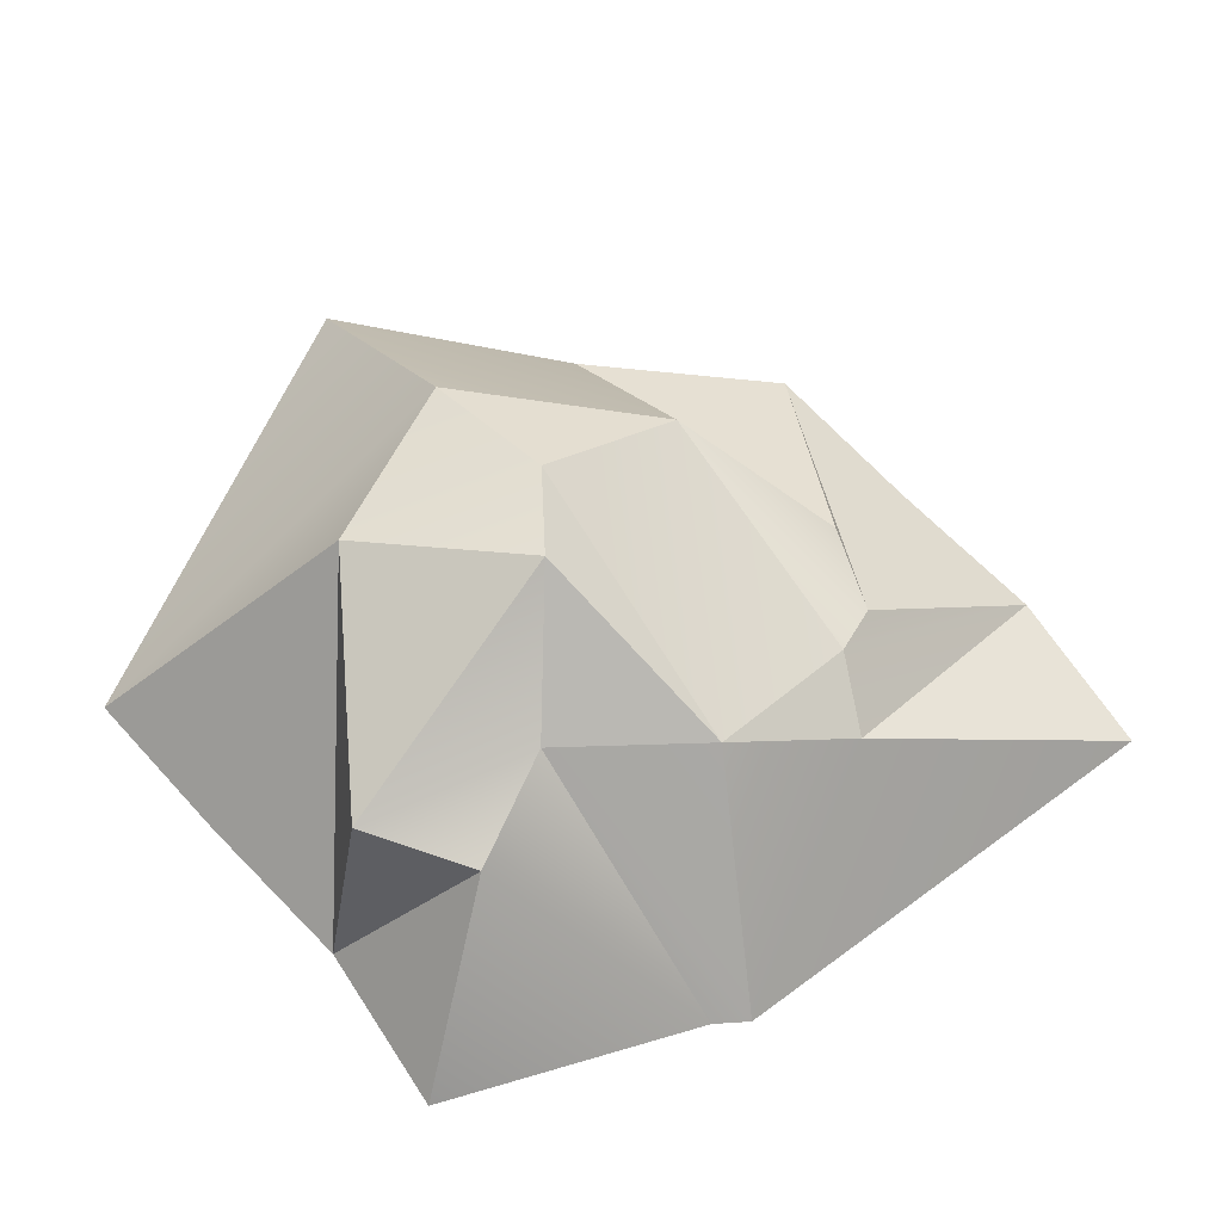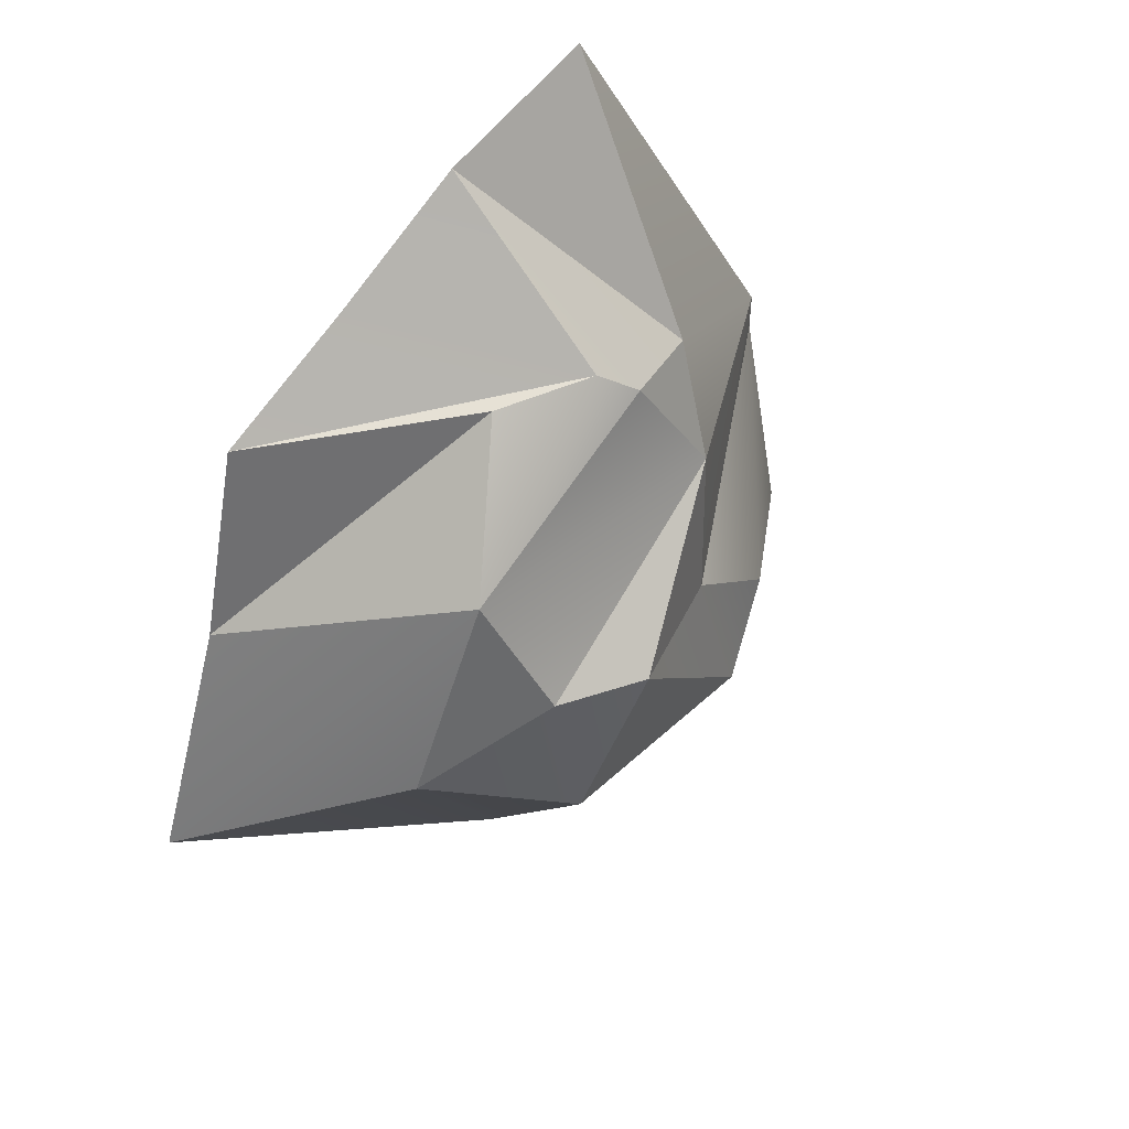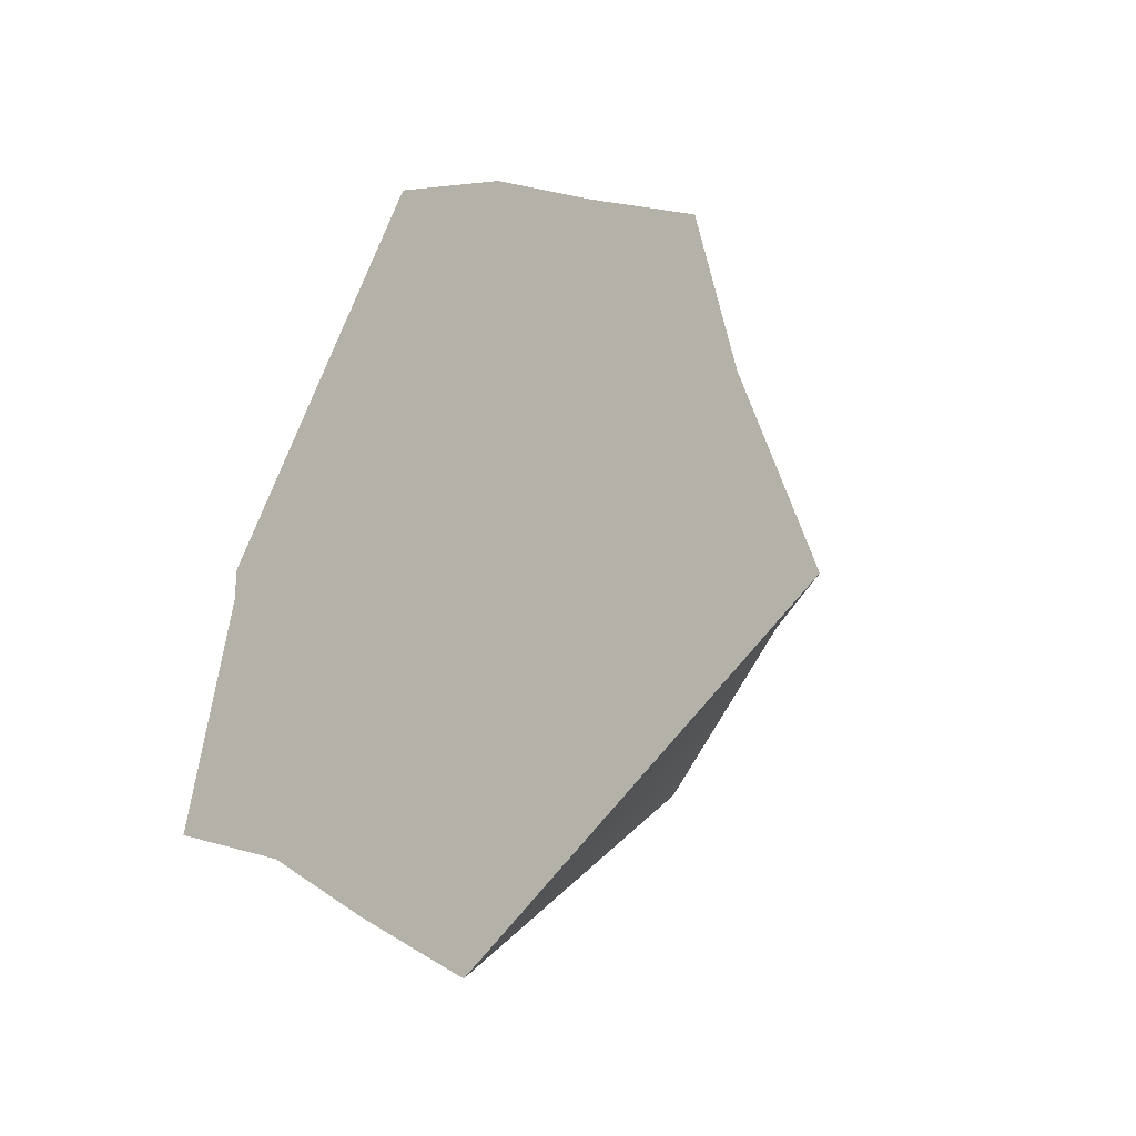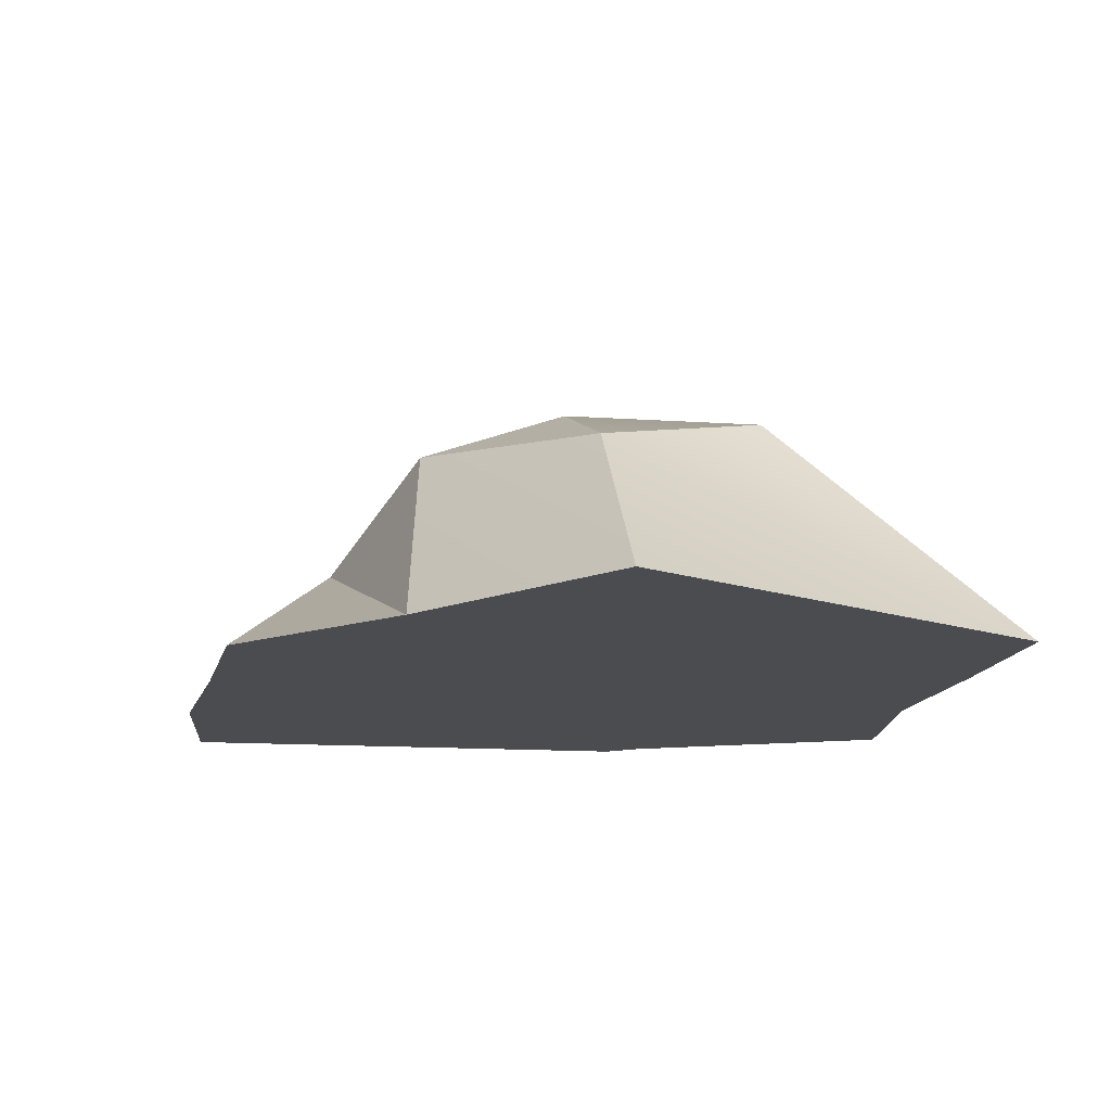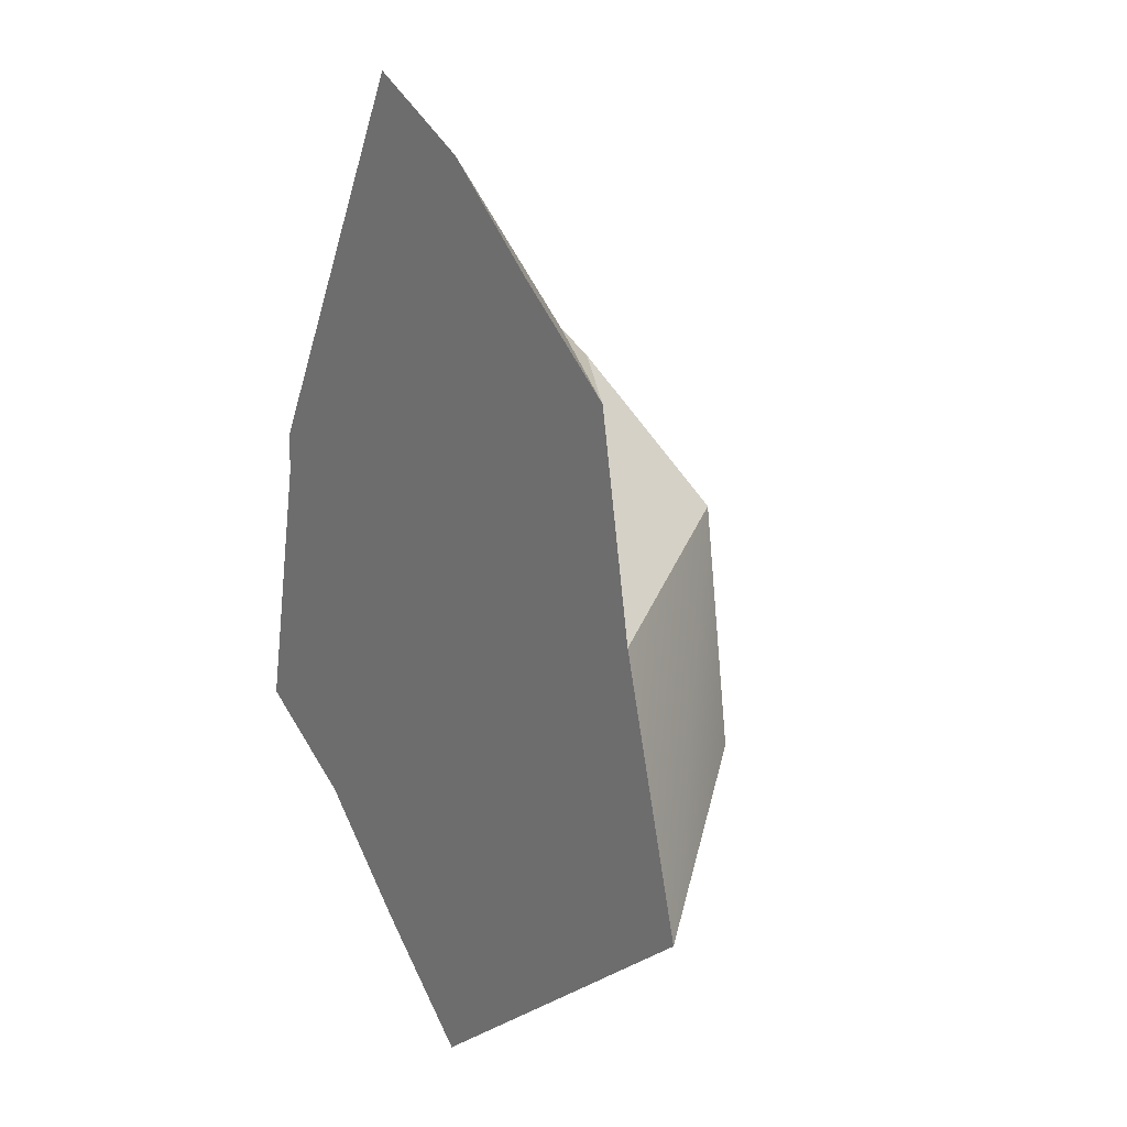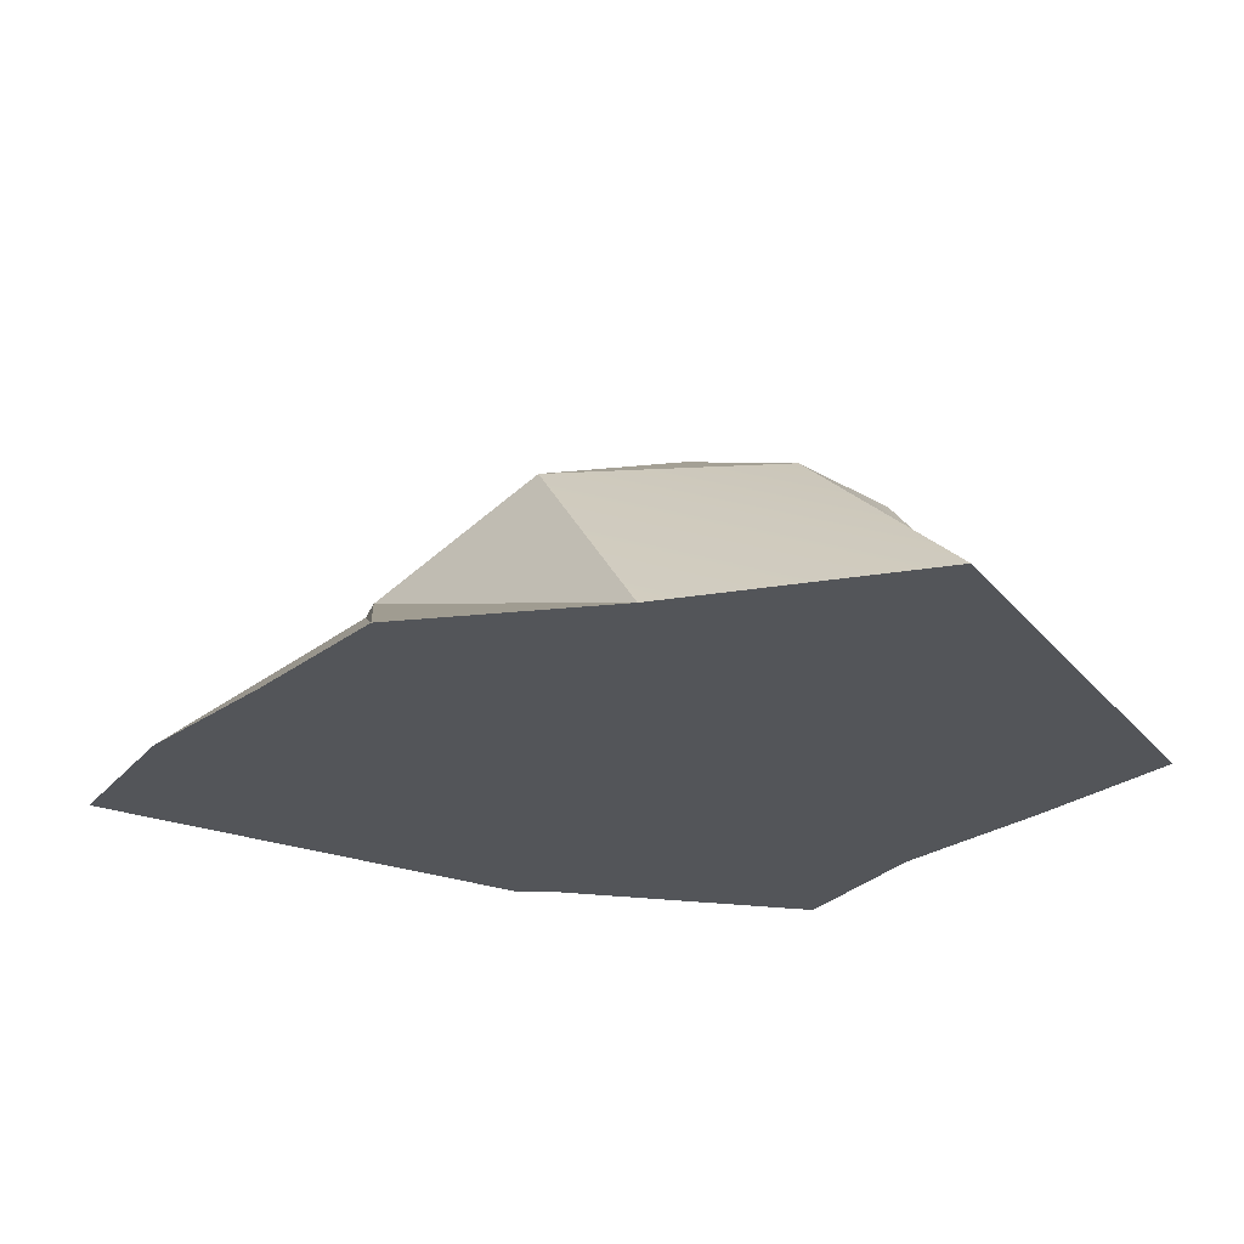
<metadata>
{"format":"obj","ext":"obj","renderer":"f3d","projection":"perspective","resolution":1024,"background":"white","views":[{"elev":66.3,"azim":-95.4,"up":"+Y"},{"elev":41.4,"azim":142.1,"up":"+Z"},{"elev":-33.1,"azim":43.4,"up":"+Z"},{"elev":-14.7,"azim":113.8,"up":"+Y"},{"elev":11.2,"azim":59.2,"up":"+Z"},{"elev":-24.3,"azim":88.7,"up":"+Y"}]}
</metadata>
<code>
g pb_Mesh177816
v 7.684 1.526e-07 -0.1699
v -1.076 1.526e-07 -2.729
v 3.415 1.526e-07 0.4365
v -7.014 1.526e-07 1.147
v 0.6441 1.526e-07 2.657
v -3.846 0 -0.5087
v 0.6441 1.526e-07 2.657
v -7.014 1.526e-07 1.147
v -7.036 1.526e-07 1.939
v 3.944 1.526e-07 6.364
v 0.6441 1.526e-07 2.657
v 1.173 1.526e-07 8.585
v -4.928 1.526e-07 -6.051
v -1.076 1.526e-07 -2.729
v -2.157 5.684e-16 -8.272
v 6.784 1.526e-07 4.241
v -2.157 5.684e-16 -8.272
v 9.299 1.526e-07 -5.429
v 0.6822 1.526e-07 -10.39
v -8.096 2.842e-16 -4.396
v 2.694 5.215 -1.203
v -2.612 3.614 1.711
v 0.5806 5.697 -1.303
v -4.928 1.526e-07 -6.051
v 1.688 4.81 -5.142
v -3.672 3.686 -5.291
v 5.309 3.847 -3.11
v 3.89 4.314 1.525
v 2.694 5.215 -1.203
v -2.475 3.817 -1.683
v 0.5806 5.697 -1.303
v -2.612 3.614 1.711
v 6.784 1.526e-07 4.241
v 0.02067 3.149 4.863
v 2.134 2.482 4.558
v -2.493 2.857 4.434
v 1.173 1.526e-07 8.585
v -1.995 1.526e-07 10.24
v -4.64 3.397 -2.981
v -4.928 1.526e-07 -6.051
v -3.672 3.686 -5.291
v -4.928 1.526e-07 -6.051
v -4.64 3.397 -2.981
v -8.096 2.842e-16 -4.396
v 1.688 4.81 -5.142
v 0.5806 5.697 -1.303
v -3.672 3.686 -5.291
v 2.134 2.482 4.558
v 7.684 1.526e-07 -0.1699
v 6.784 1.526e-07 4.241
v 7.684 1.526e-07 -0.1699
v 2.134 2.482 4.558
v 3.89 4.314 1.525
v -2.612 3.614 1.711
v -0.88 3.447 4.246
v -2.493 2.857 4.434
v 3.415 1.526e-07 0.4365
v -3.846 0 -0.5087
v -1.076 1.526e-07 -2.729
v 7.684 1.526e-07 -0.1699
v 9.299 1.526e-07 -5.429
v -2.157 5.684e-16 -8.272
v 3.944 1.526e-07 6.364
v 3.415 1.526e-07 0.4365
v 6.784 1.526e-07 4.241
v -7.036 1.526e-07 1.939
v 1.173 1.526e-07 8.585
v -1.995 1.526e-07 10.24
v -4.928 1.526e-07 -6.051
v -3.846 0 -0.5087
v -2.612 3.614 1.711
v 2.694 5.215 -1.203
v 3.89 4.314 1.525
v -0.88 3.447 4.246
v 0.02067 3.149 4.863
v 1.173 1.526e-07 8.585
v -0.88 3.447 4.246
v -2.493 2.857 4.434
v 1.173 1.526e-07 8.585
v 0.02067 3.149 4.863
v 3.944 1.526e-07 6.364
v 6.784 1.526e-07 4.241
v 9.299 1.526e-07 -5.429
v 3.89 4.314 1.525
v 5.309 3.847 -3.11
v 7.684 1.526e-07 -0.1699
v 1.688 4.81 -5.142
v -4.928 1.526e-07 -6.051
v -2.157 5.684e-16 -8.272
v 0.6822 1.526e-07 -10.39
v -7.036 1.526e-07 1.939
v -2.475 3.817 -1.683
v -2.612 3.614 1.711
v -7.014 1.526e-07 1.147
v 0.5806 5.697 -1.303
v 1.688 4.81 -5.142
v 2.694 5.215 -1.203
v 5.309 3.847 -3.11
v -0.88 3.447 4.246
v 3.89 4.314 1.525
v 0.02067 3.149 4.863
v 2.134 2.482 4.558
v 0.6822 1.526e-07 -10.39
v 5.309 3.847 -3.11
v 1.688 4.81 -5.142
v 9.299 1.526e-07 -5.429
v -2.493 2.857 4.434
v -7.036 1.526e-07 1.939
v -2.612 3.614 1.711
v -1.995 1.526e-07 10.24
v -4.64 3.397 -2.981
v -7.014 1.526e-07 1.147
v -8.096 2.842e-16 -4.396
v -2.475 3.817 -1.683
v -3.672 3.686 -5.291
v -2.475 3.817 -1.683
v -4.64 3.397 -2.981
v 0.5806 5.697 -1.303
g pb_Mesh177816_0
f 3 2 1
f 6 5 4
f 9 8 7
f 12 11 10
f 15 14 13
f 1 16 3
f 19 18 17
f 4 20 6
f 23 22 21
f 26 25 24
f 29 28 27
f 32 31 30
f 35 34 33
f 38 37 36
f 41 40 39
f 44 43 42
f 47 46 45
f 50 49 48
f 53 52 51
f 56 55 54
f 11 58 57
f 14 57 58
f 61 60 59
f 59 62 61
f 64 63 11
f 63 64 65
f 7 67 66
f 68 66 67
f 70 69 14
f 69 70 20
f 73 72 71
f 71 74 73
f 77 76 75
f 77 78 76
f 81 80 79
f 81 82 80
f 85 84 83
f 86 83 84
f 89 88 87
f 90 89 87
f 93 92 91
f 94 91 92
f 97 96 95
f 96 97 98
f 101 100 99
f 101 102 100
f 105 104 103
f 106 103 104
f 109 108 107
f 110 107 108
f 113 112 111
f 114 111 112
f 117 116 115
f 118 115 116

</code>
